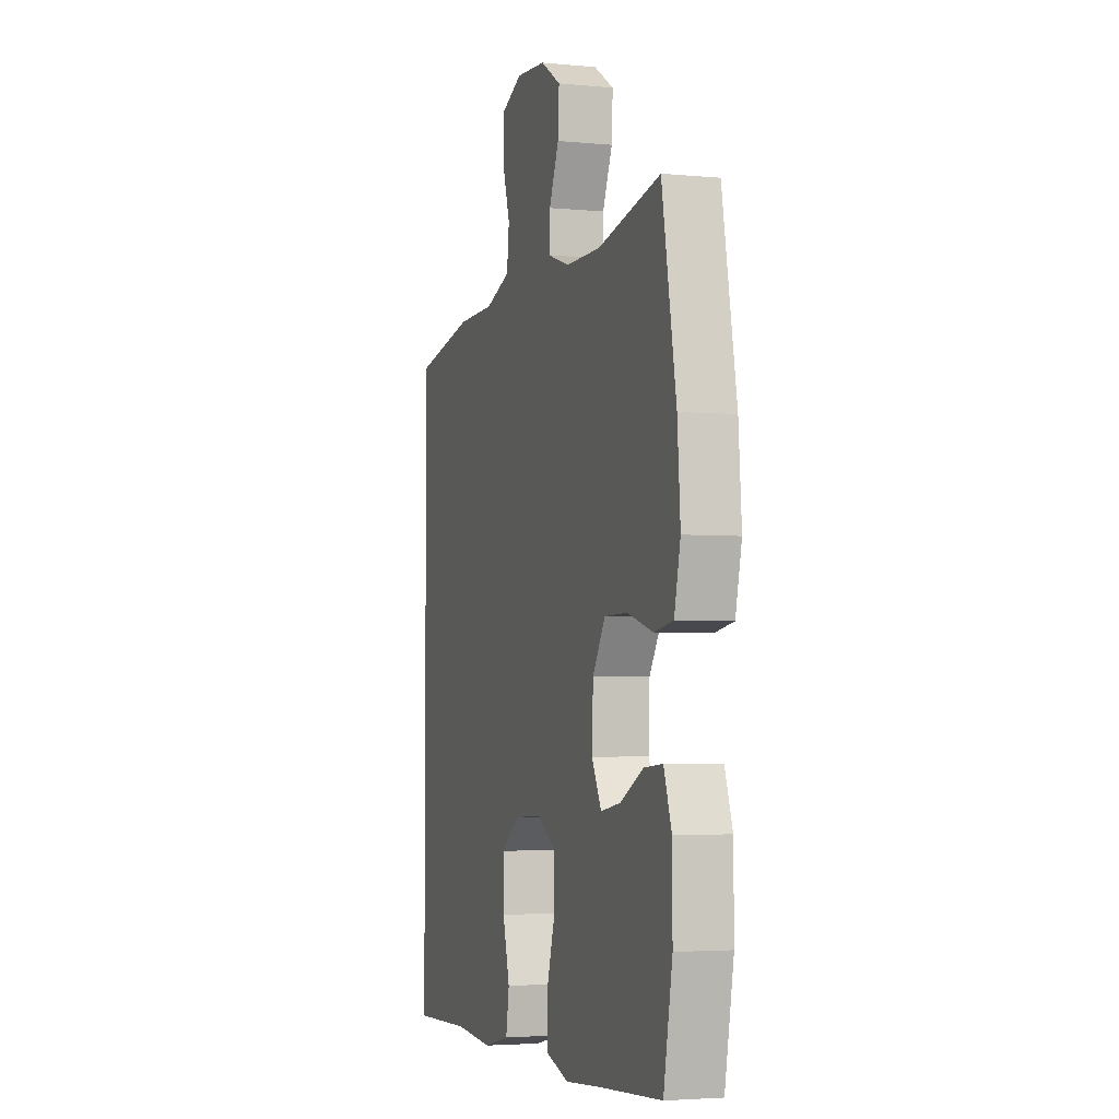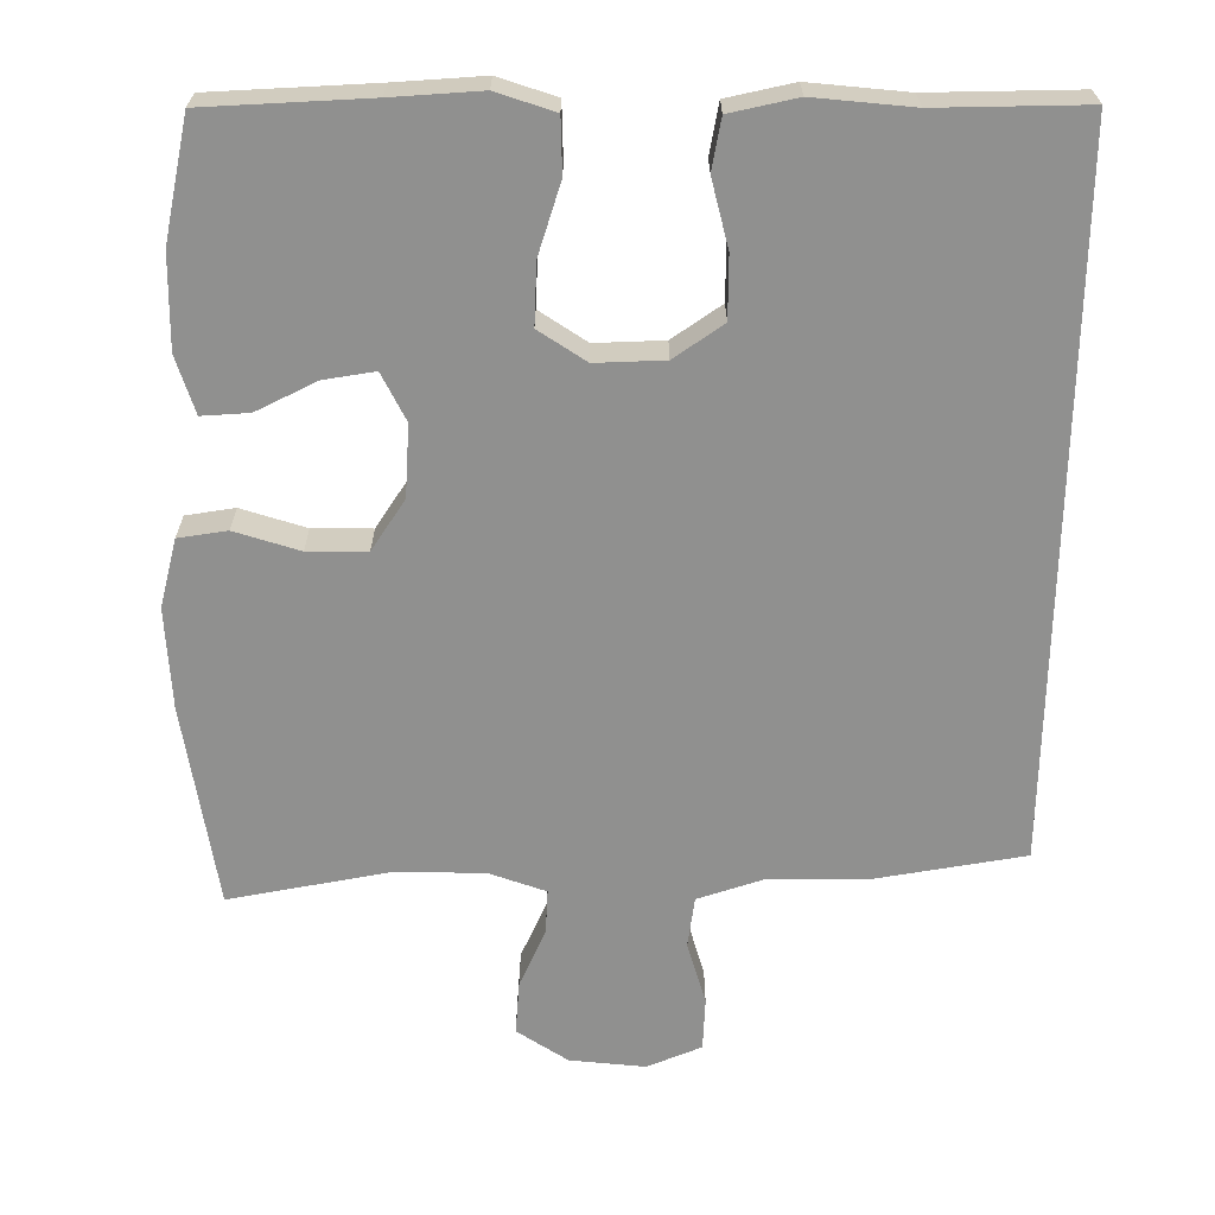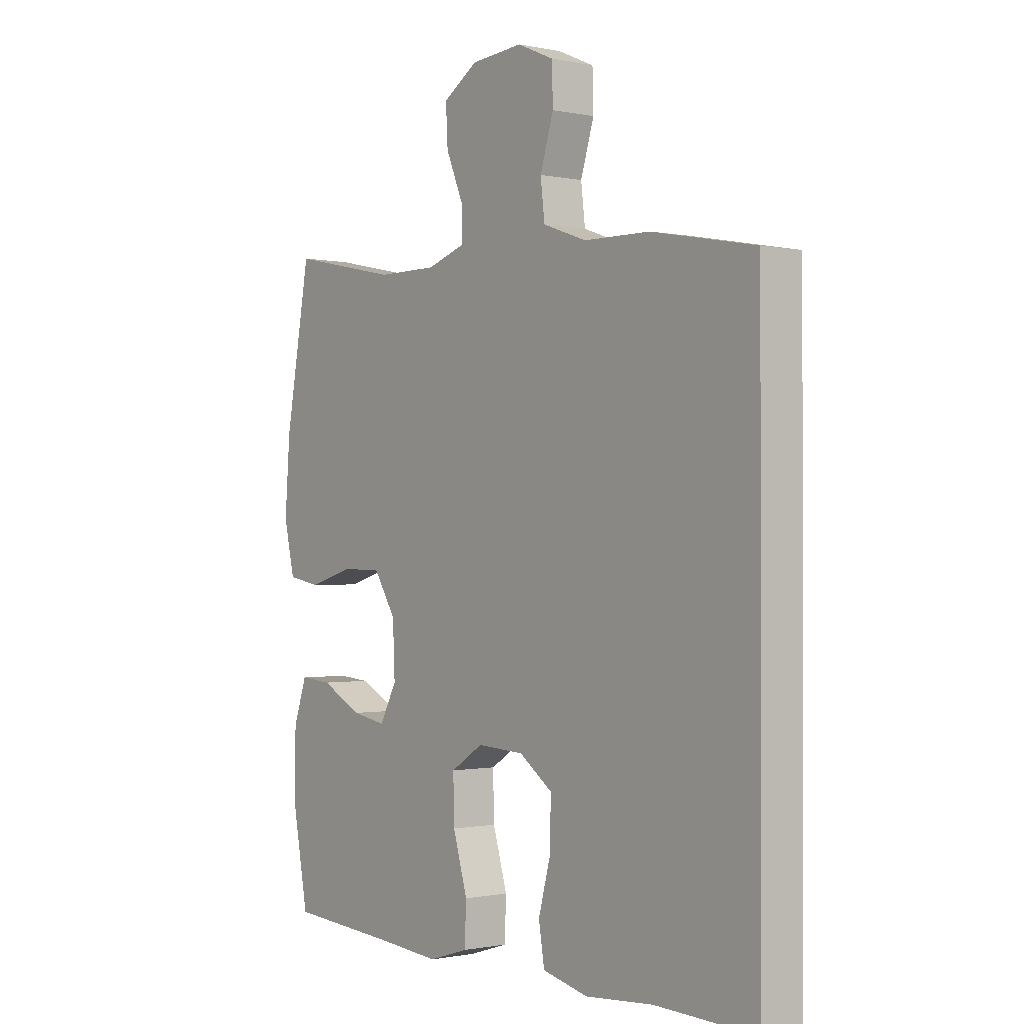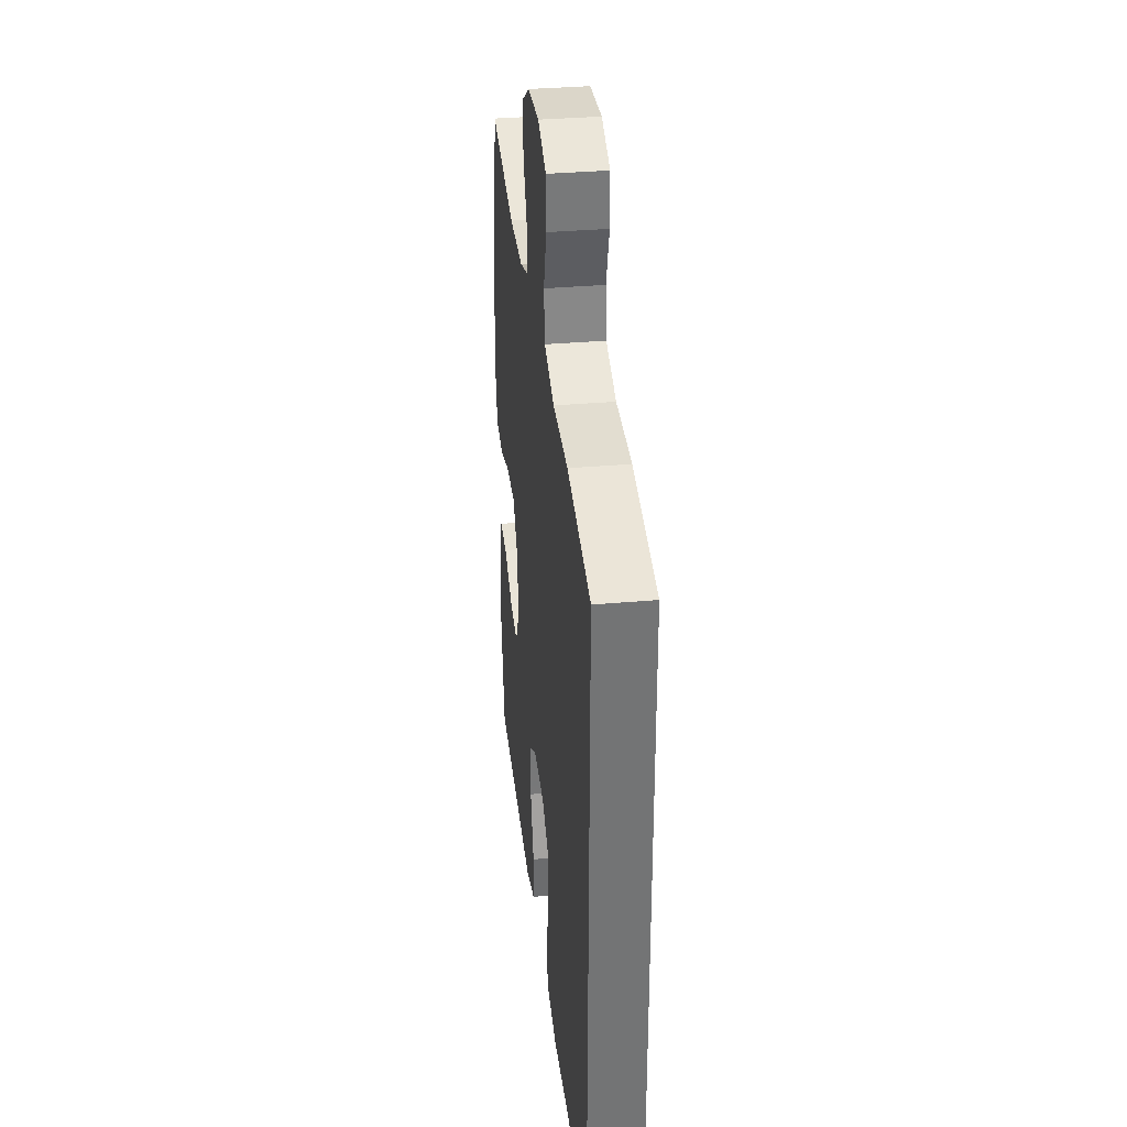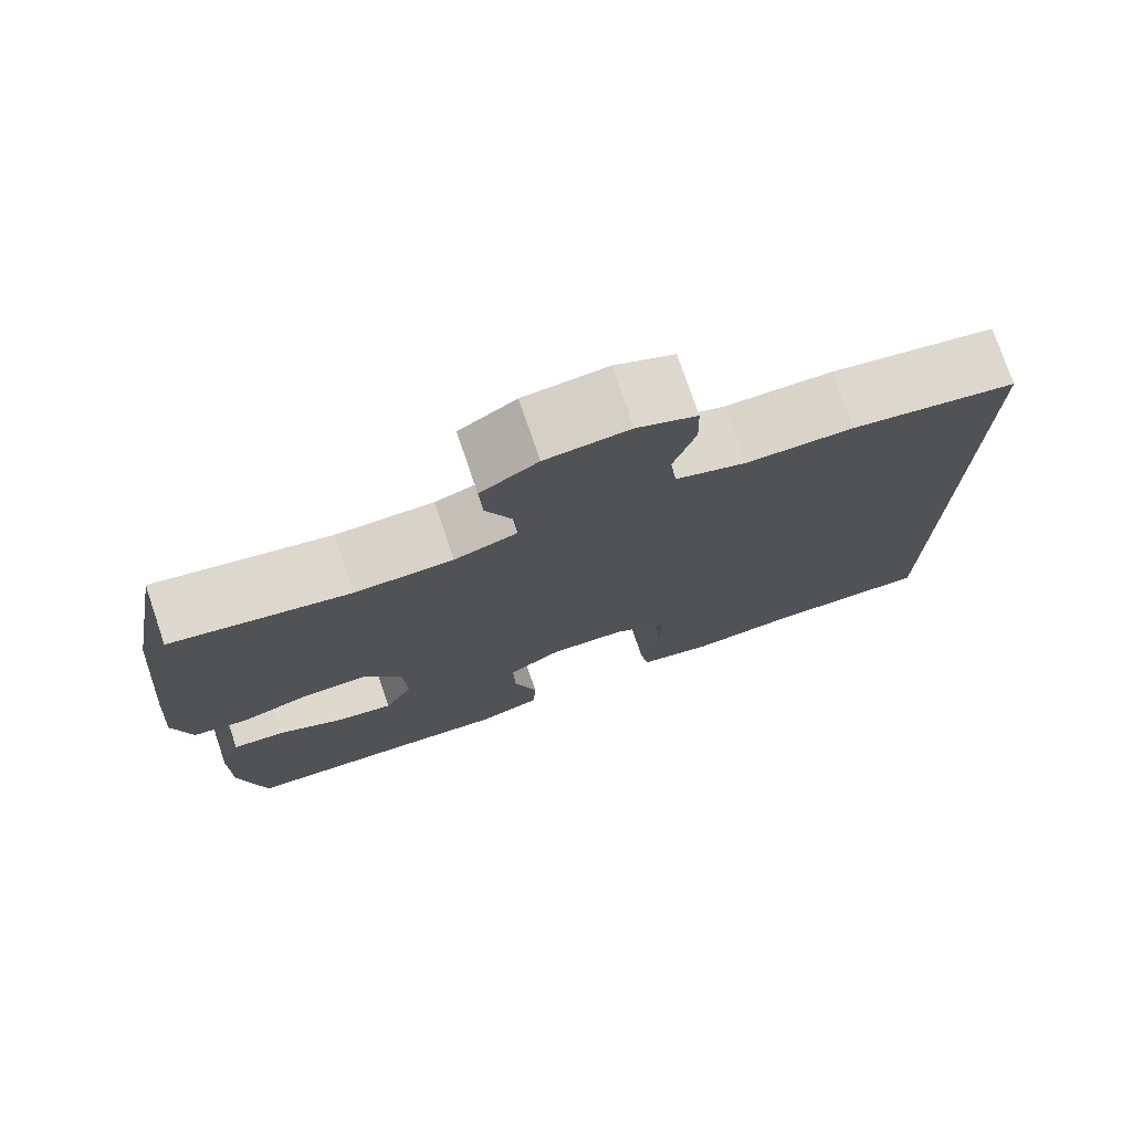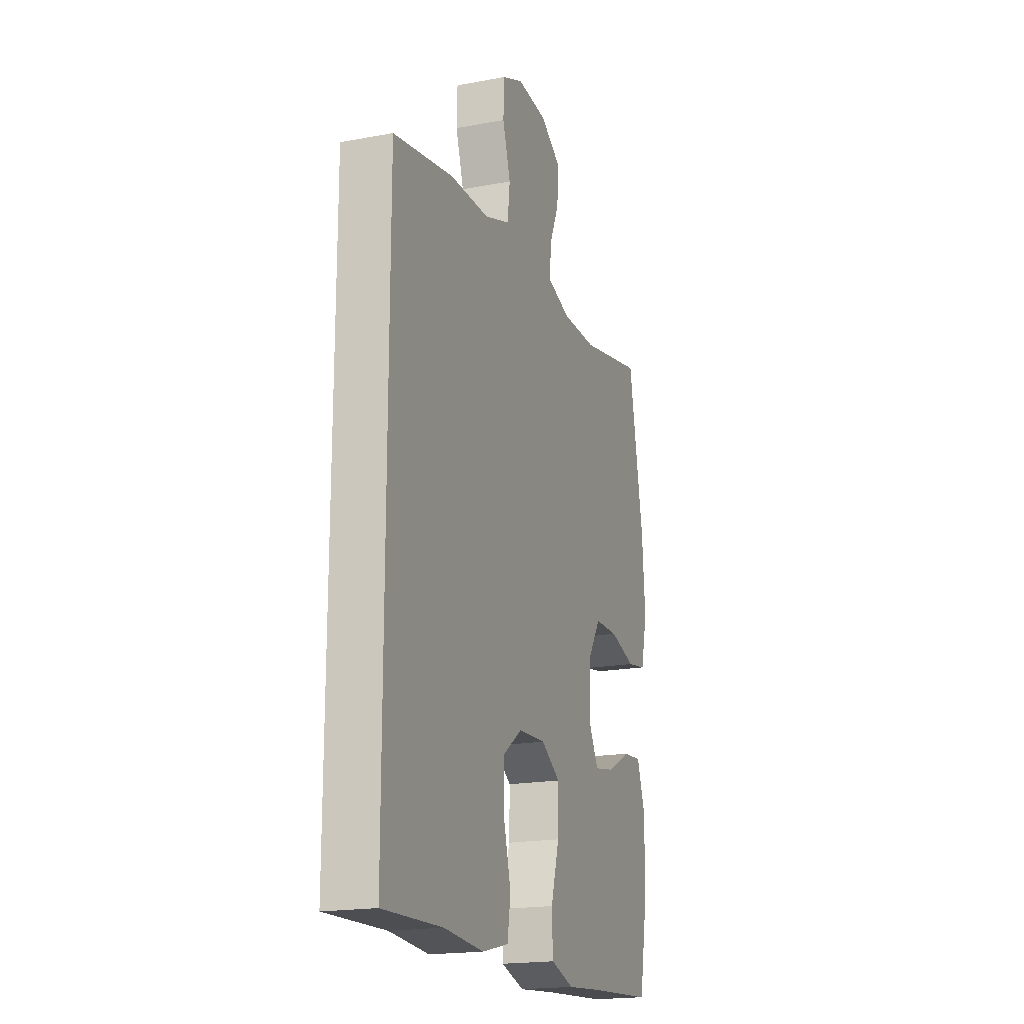
<metadata>
{"format":"obj","ext":"obj","renderer":"f3d","projection":"perspective","resolution":1024,"background":"white","views":[{"elev":-3.6,"azim":72.2,"up":"+Z"},{"elev":-65.5,"azim":179.0,"up":"+Y"},{"elev":-0.7,"azim":-127.7,"up":"+Z"},{"elev":34.4,"azim":-96.8,"up":"+Z"},{"elev":76.1,"azim":161.2,"up":"+Z"},{"elev":-18.9,"azim":-70.4,"up":"+Z"}]}
</metadata>
<code>
v -0.5 0.07 0.419
v -0.3 0.07 0.457
v -0.172 0.07 0.459
v -0.087 0.07 0.489
v -0.079 0.07 0.556
v -0.105 0.07 0.639
v -0.103 0.07 0.708
v -0.032 0.07 0.739
v 0.068 0.07 0.731
v 0.136 0.07 0.688
v 0.132 0.07 0.617
v 0.099 0.07 0.54
v 0.097 0.07 0.481
v 0.172 0.07 0.456
v 0.289 0.07 0.456
v 0.5 0.07 0.5
v 0.548 0.07 0.233
v 0.558 0.07 0.101
v 0.537 0.07 0.011
v 0.473 0.07 0
v 0.387 0.07 0.025
v 0.309 0.07 0.024
v 0.266 0.07 -0.044
v 0.262 0.07 -0.138
v 0.295 0.07 -0.2
v 0.362 0.07 -0.188
v 0.441 0.07 -0.147
v 0.503 0.07 -0.142
v 0.529 0.07 -0.217
v 0.53 0.07 -0.34
v 0.5 0.07 -0.5
v 0.285 0.07 -0.515
v 0.168 0.07 -0.525
v 0.091 0.07 -0.501
v 0.088 0.07 -0.429
v 0.116 0.07 -0.335
v 0.118 0.07 -0.254
v 0.055 0.07 -0.214
v -0.036 0.07 -0.219
v -0.1 0.07 -0.265
v -0.099 0.07 -0.347
v -0.075 0.07 -0.436
v -0.086 0.07 -0.503
v -0.174 0.07 -0.524
v -0.304 0.07 -0.514
v -0.5 0.07 -0.521
v -0.5 0 0.419
v -0.3 0 0.457
v -0.172 0 0.459
v -0.087 0 0.489
v -0.079 0 0.556
v -0.105 0 0.639
v -0.103 0 0.708
v -0.032 0 0.739
v 0.068 0 0.731
v 0.136 0 0.688
v 0.132 0 0.617
v 0.099 0 0.54
v 0.097 0 0.481
v 0.172 0 0.456
v 0.289 0 0.456
v 0.5 0 0.5
v 0.548 0 0.233
v 0.558 0 0.101
v 0.537 0 0.011
v 0.473 0 0
v 0.387 0 0.025
v 0.309 0 0.024
v 0.266 0 -0.044
v 0.262 0 -0.138
v 0.295 0 -0.2
v 0.362 0 -0.188
v 0.441 0 -0.147
v 0.503 0 -0.142
v 0.529 0 -0.217
v 0.53 0 -0.34
v 0.5 0 -0.5
v 0.285 0 -0.515
v 0.168 0 -0.525
v 0.091 0 -0.501
v 0.088 0 -0.429
v 0.116 0 -0.335
v 0.118 0 -0.254
v 0.055 0 -0.214
v -0.036 0 -0.219
v -0.1 0 -0.265
v -0.099 0 -0.347
v -0.075 0 -0.436
v -0.086 0 -0.503
v -0.174 0 -0.524
v -0.304 0 -0.514
v -0.5 0 -0.521
f 1 2 3
f 46 1 3
f 45 46 3
f 43 44 45
f 42 43 45
f 41 42 45
f 40 41 45 3
f 39 40 3 4
f 38 39 4 5
f 37 38 5
f 34 35 36
f 33 34 36
f 32 33 36
f 31 32 36
f 30 31 36
f 29 30 36
f 28 29 36
f 27 28 36
f 26 27 36
f 25 26 36 37
f 24 25 37
f 23 24 37 5
f 19 20 21
f 18 19 21
f 17 18 21
f 16 17 21
f 15 16 21
f 14 15 21 22
f 13 14 22 23
f 10 11 12
f 9 10 12
f 8 9 12
f 7 8 12
f 6 7 12
f 5 6 12
f 5 12 13
f 5 13 23
f 49 48 47
f 49 47 92
f 49 92 91
f 91 90 89
f 91 89 88
f 91 88 87
f 49 91 87 86
f 50 49 86 85
f 51 50 85 84
f 51 84 83
f 82 81 80
f 82 80 79
f 82 79 78
f 82 78 77
f 82 77 76
f 82 76 75
f 82 75 74
f 82 74 73
f 82 73 72
f 83 82 72 71
f 83 71 70
f 51 83 70 69
f 67 66 65
f 67 65 64
f 67 64 63
f 67 63 62
f 67 62 61
f 68 67 61 60
f 69 68 60 59
f 58 57 56
f 58 56 55
f 58 55 54
f 58 54 53
f 58 53 52
f 58 52 51
f 59 58 51
f 69 59 51
f 1 47 48 2
f 2 48 49 3
f 3 49 50 4
f 4 50 51 5
f 5 51 52 6
f 6 52 53 7
f 7 53 54 8
f 8 54 55 9
f 9 55 56 10
f 10 56 57 11
f 11 57 58 12
f 12 58 59 13
f 13 59 60 14
f 14 60 61 15
f 15 61 62 16
f 16 62 63 17
f 17 63 64 18
f 18 64 65 19
f 19 65 66 20
f 20 66 67 21
f 21 67 68 22
f 22 68 69 23
f 23 69 70 24
f 24 70 71 25
f 25 71 72 26
f 26 72 73 27
f 27 73 74 28
f 28 74 75 29
f 29 75 76 30
f 30 76 77 31
f 31 77 78 32
f 32 78 79 33
f 33 79 80 34
f 34 80 81 35
f 35 81 82 36
f 36 82 83 37
f 37 83 84 38
f 38 84 85 39
f 39 85 86 40
f 40 86 87 41
f 41 87 88 42
f 42 88 89 43
f 43 89 90 44
f 44 90 91 45
f 45 91 92 46
f 46 92 47 1

</code>
